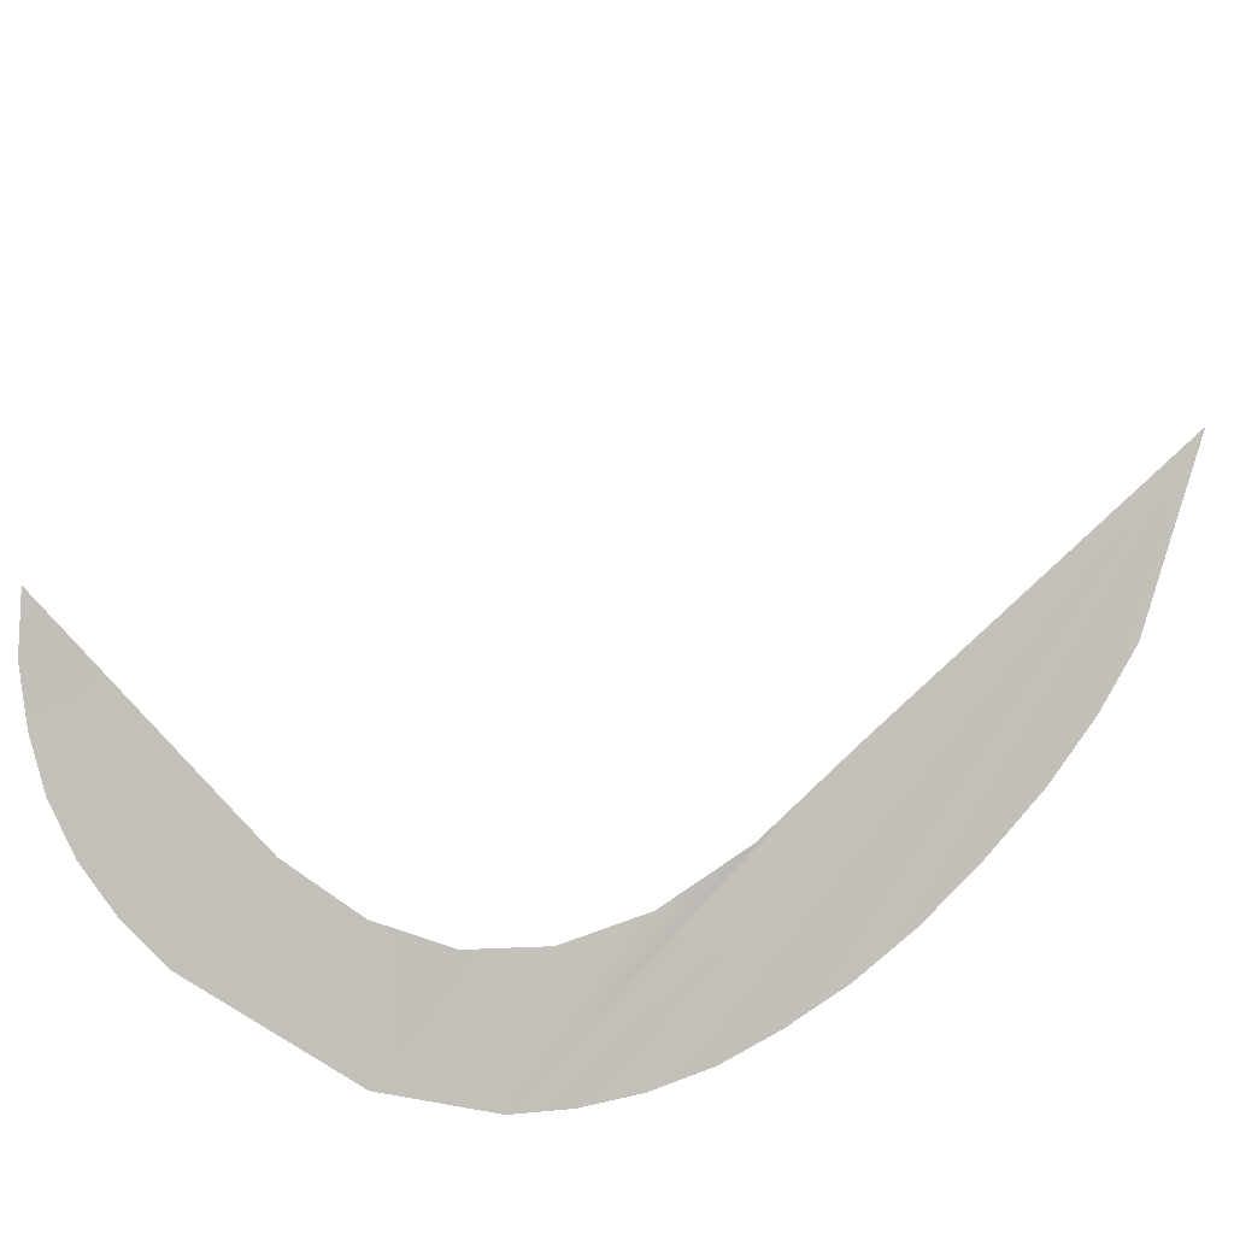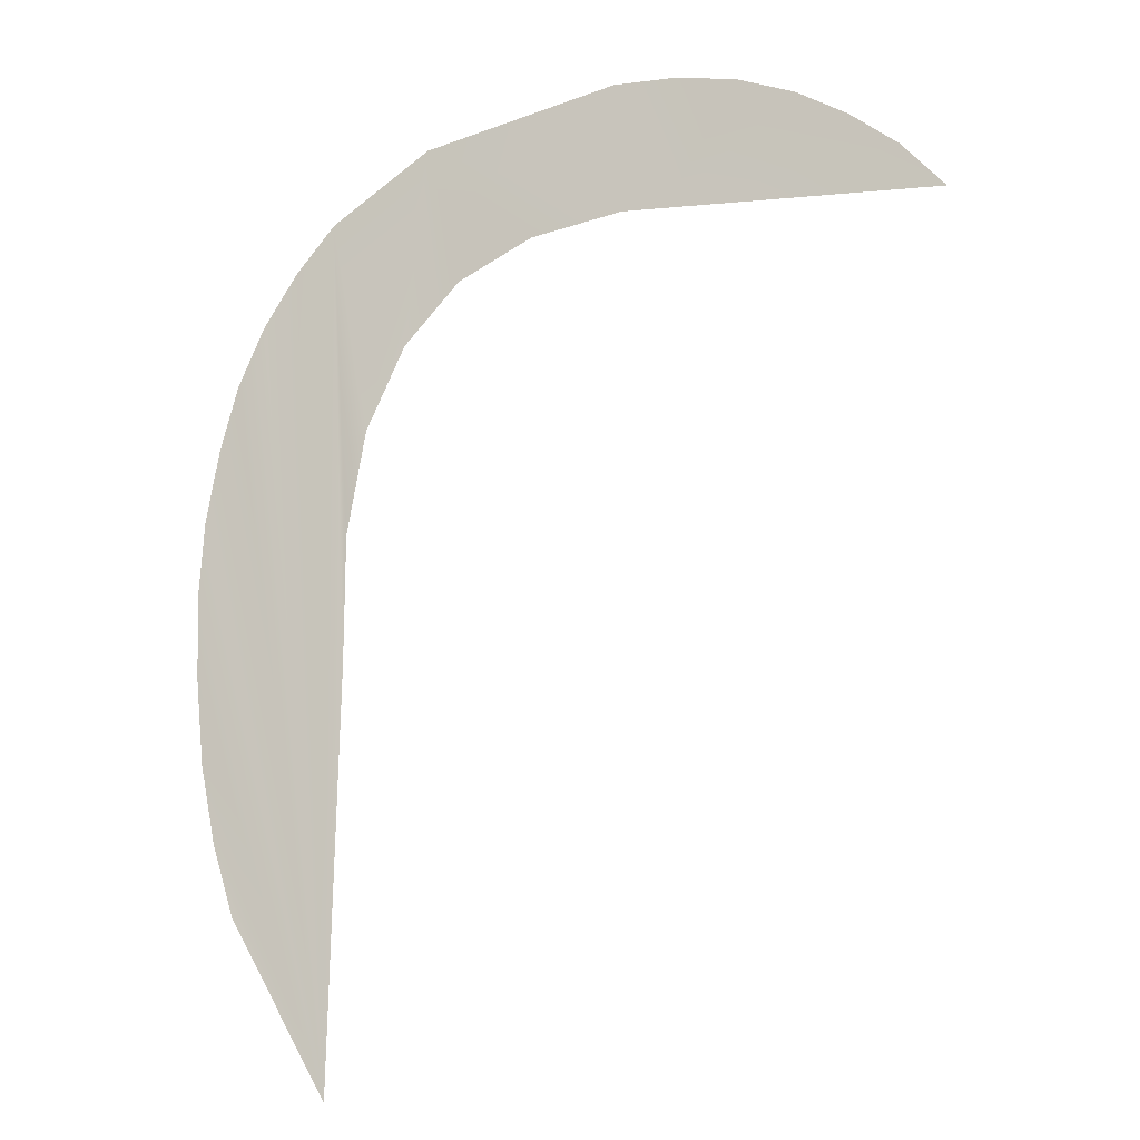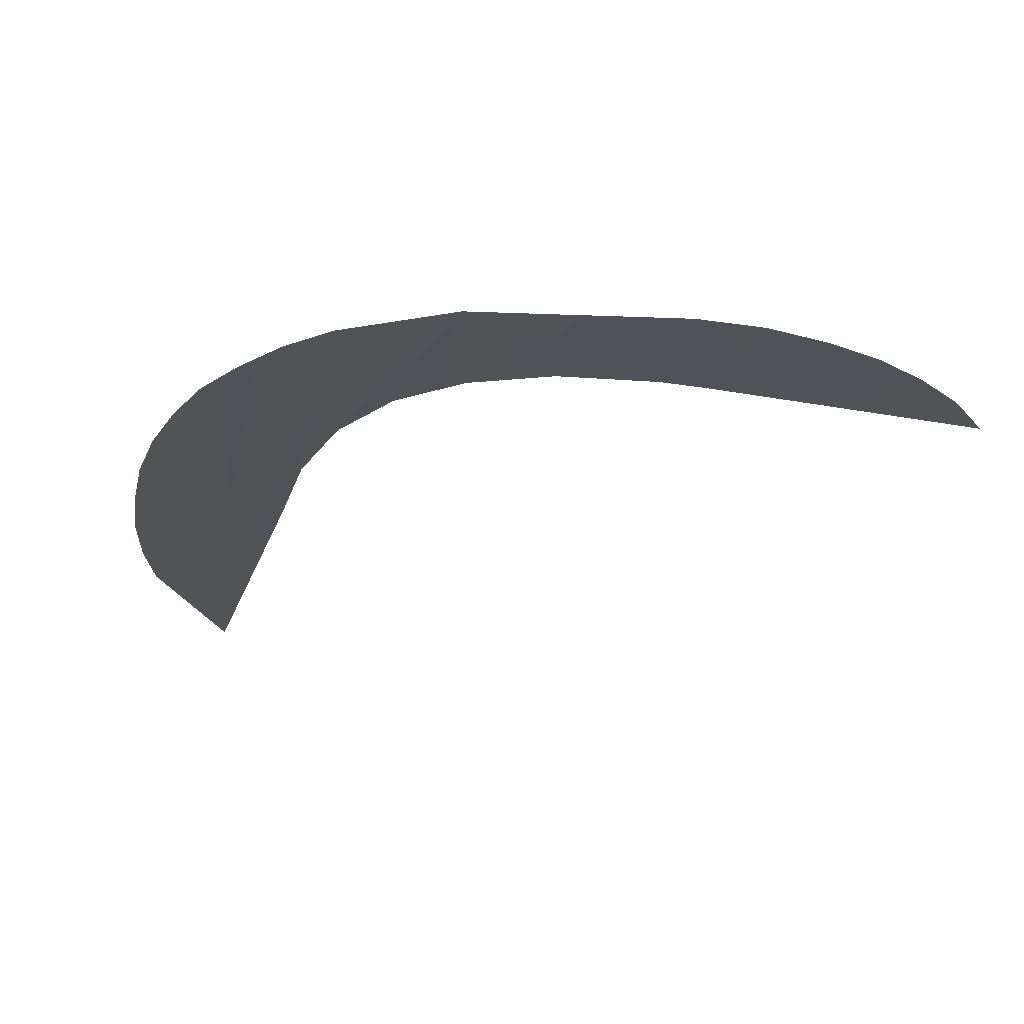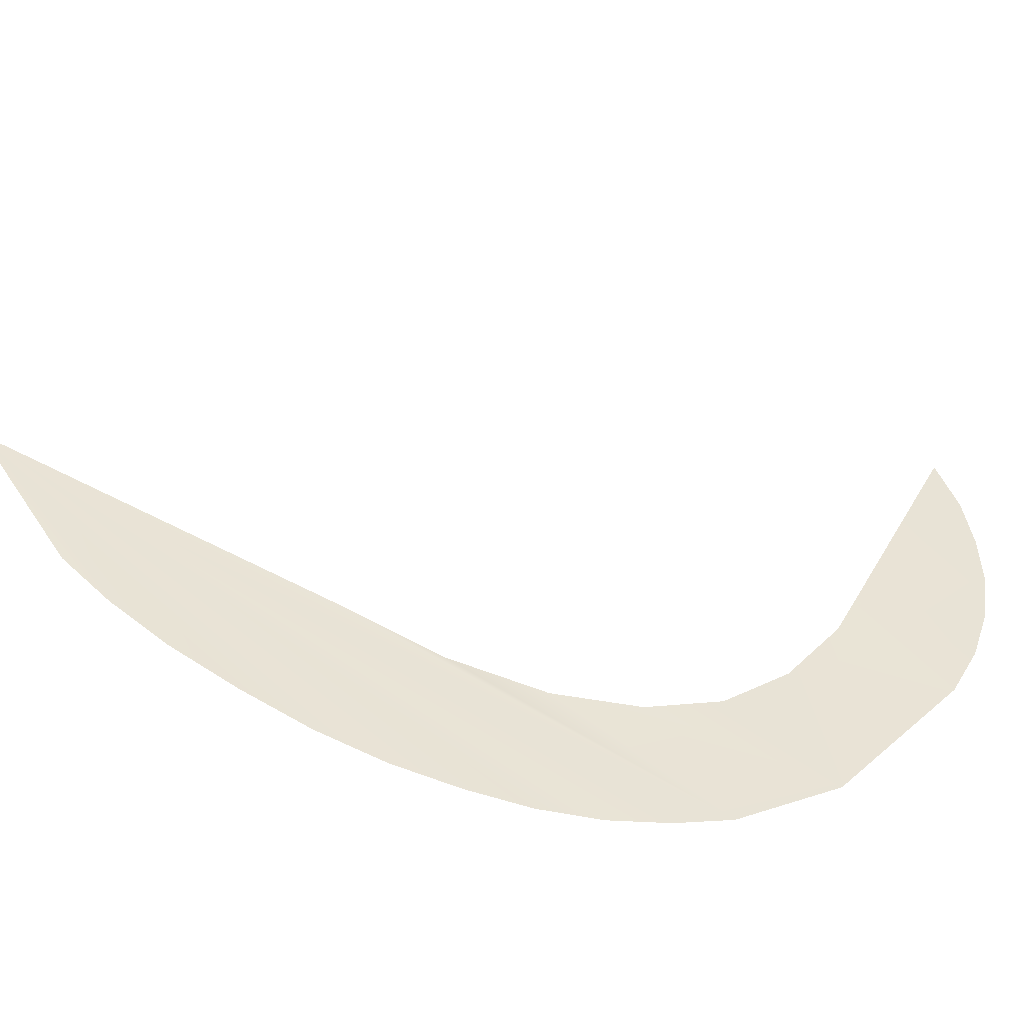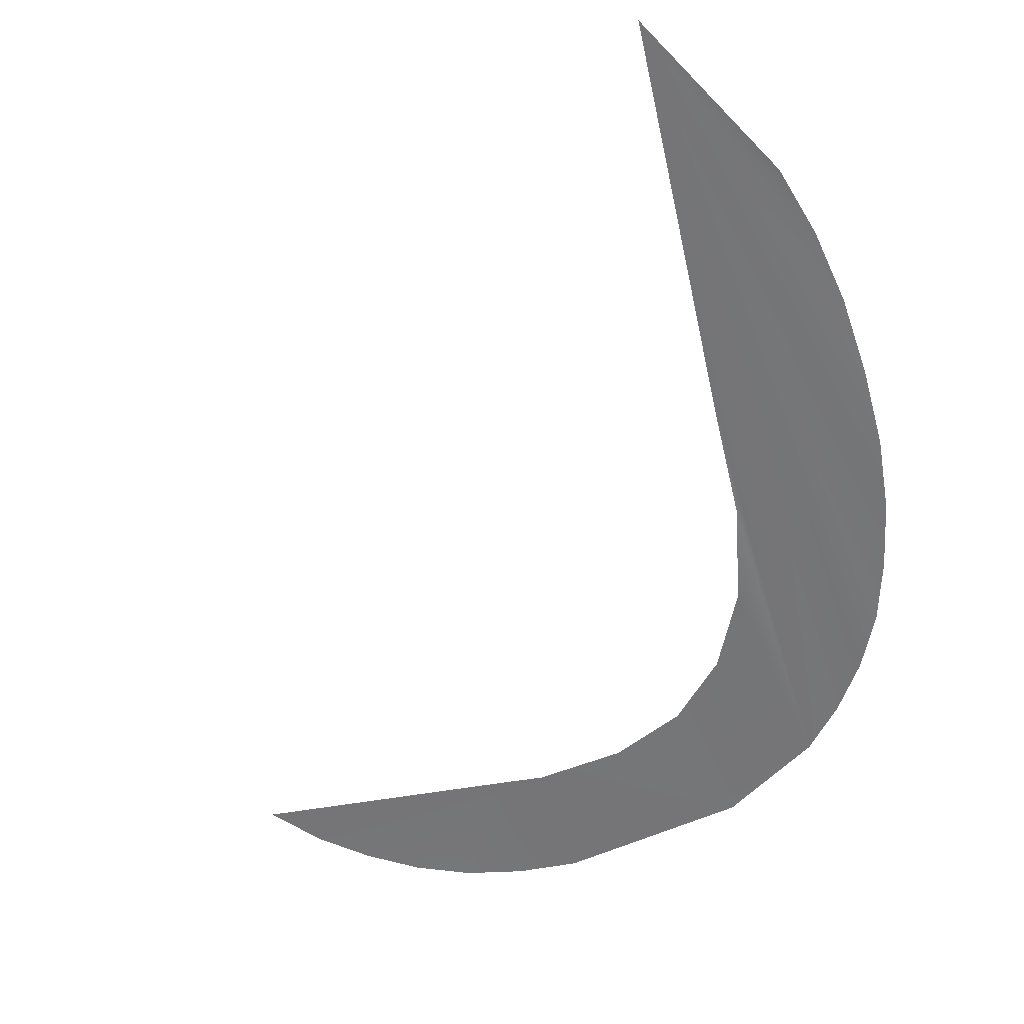
<metadata>
{"format":"obj","ext":"obj","renderer":"f3d","projection":"perspective","resolution":1024,"background":"white","views":[{"elev":-78.6,"azim":-43.9,"up":"+Z"},{"elev":-22.9,"azim":-163.0,"up":"+Y"},{"elev":-32.3,"azim":169.6,"up":"+Z"},{"elev":35.8,"azim":120.8,"up":"+Z"},{"elev":-46.7,"azim":17.4,"up":"+Z"}]}
</metadata>
<code>
o #ID2158
v -0.166 0.3698 0.5032
v -0.1654 0.3696 0.5032
v -0.166 0.3693 0.5033
v -0.1662 0.3693 0.5033
v -0.1657 0.3693 0.5033
v -0.1662 0.3698 0.5032
v -0.1654 0.3692 0.5033
v -0.1664 0.3697 0.5032
v -0.1652 0.369 0.5033
v -0.1666 0.3696 0.5032
v -0.1651 0.3687 0.5034
v -0.1669 0.3694 0.5033
v -0.1668 0.3695 0.5032
v -0.165 0.3694 0.5032
v -0.1671 0.3693 0.5033
v -0.165 0.3684 0.5034
v -0.165 0.368 0.5035
v -0.1649 0.3666 0.5038
v -0.1649 0.3693 0.5033
v -0.1648 0.3691 0.5033
v -0.1647 0.3689 0.5033
v -0.1645 0.3685 0.5034
v -0.1646 0.3687 0.5034
v -0.1645 0.3683 0.5035
v -0.1645 0.368 0.5035
v -0.1645 0.3677 0.5036
v -0.1645 0.3674 0.5036
v -0.1646 0.3672 0.5037
f 1 2 3
f 3 2 1
f 1 3 4
f 4 3 1
f 2 5 3
f 3 5 2
f 1 4 6
f 6 4 1
f 2 7 5
f 5 7 2
f 6 4 8
f 8 4 6
f 2 9 7
f 7 9 2
f 8 4 10
f 10 4 8
f 2 11 9
f 9 11 2
f 12 10 4
f 4 10 12
f 10 12 13
f 13 12 10
f 2 14 11
f 11 14 2
f 12 4 15
f 15 4 12
f 14 16 11
f 11 16 14
f 14 17 16
f 16 17 14
f 14 18 17
f 17 18 14
f 14 19 18
f 18 19 14
f 19 20 18
f 18 20 19
f 20 21 18
f 18 21 20
f 21 22 18
f 18 22 21
f 22 21 23
f 23 21 22
f 22 24 18
f 18 24 22
f 24 25 18
f 18 25 24
f 25 26 18
f 18 26 25
f 26 27 18
f 18 27 26
f 27 28 18
f 18 28 27

</code>
